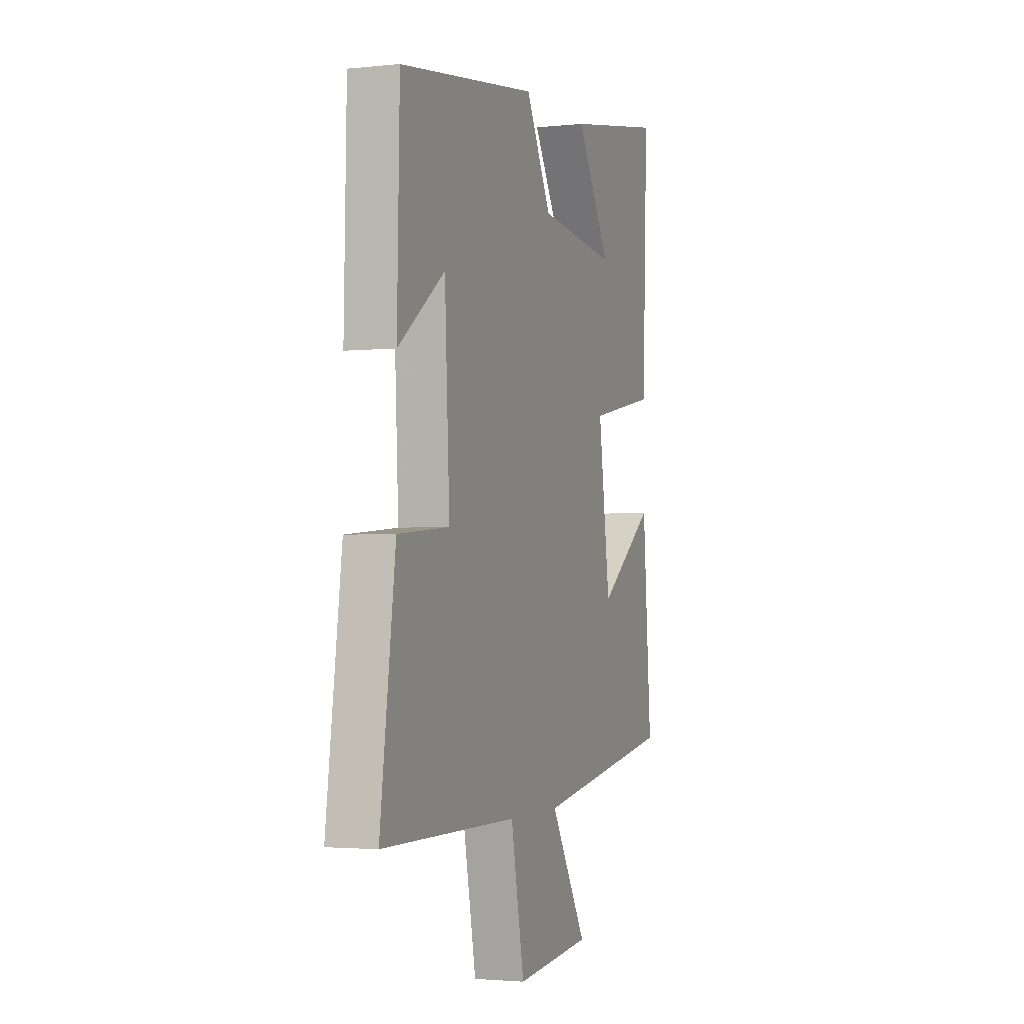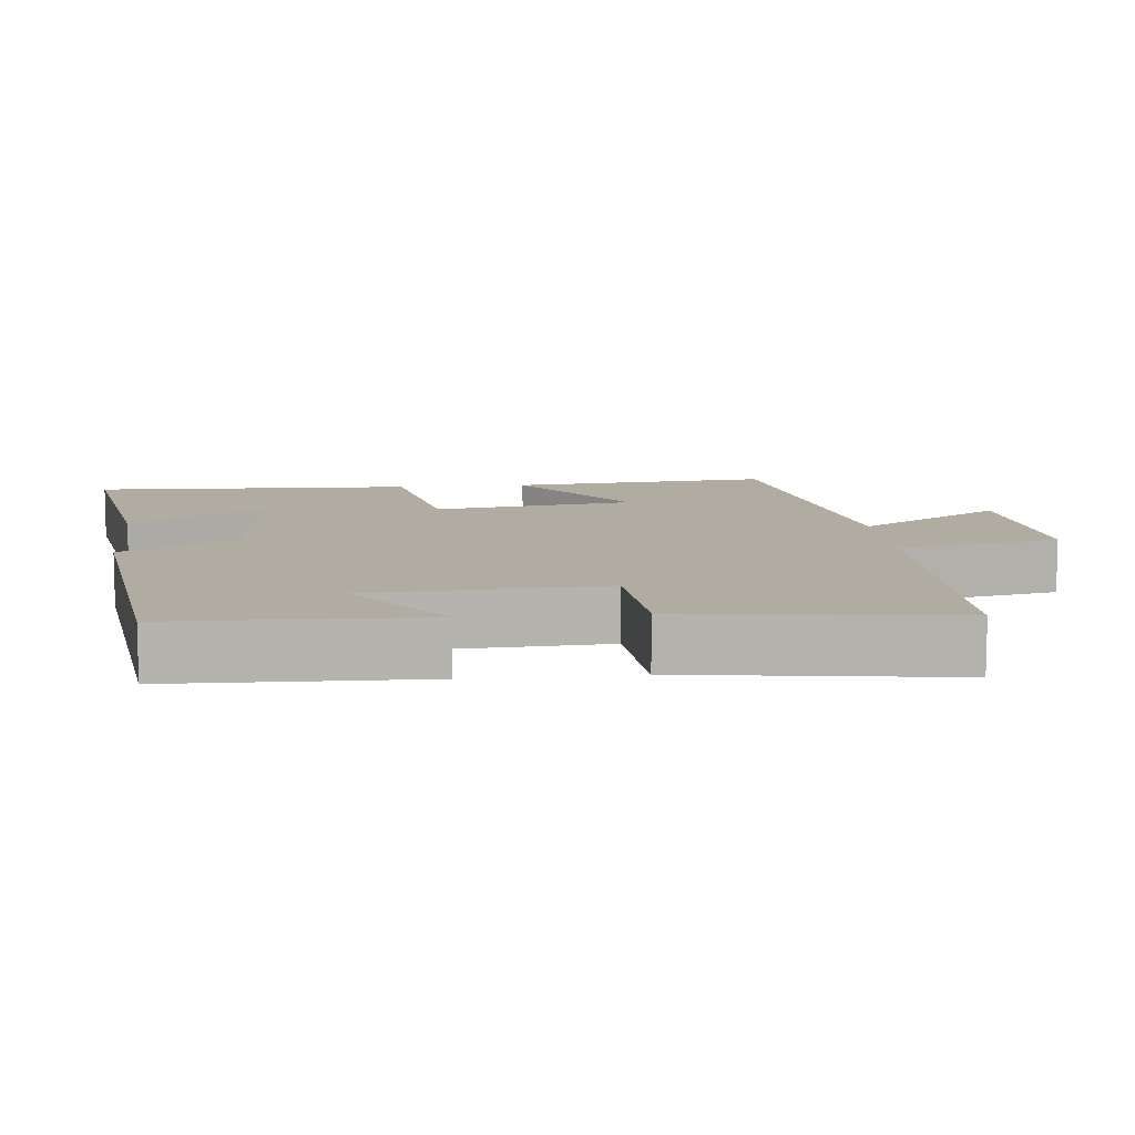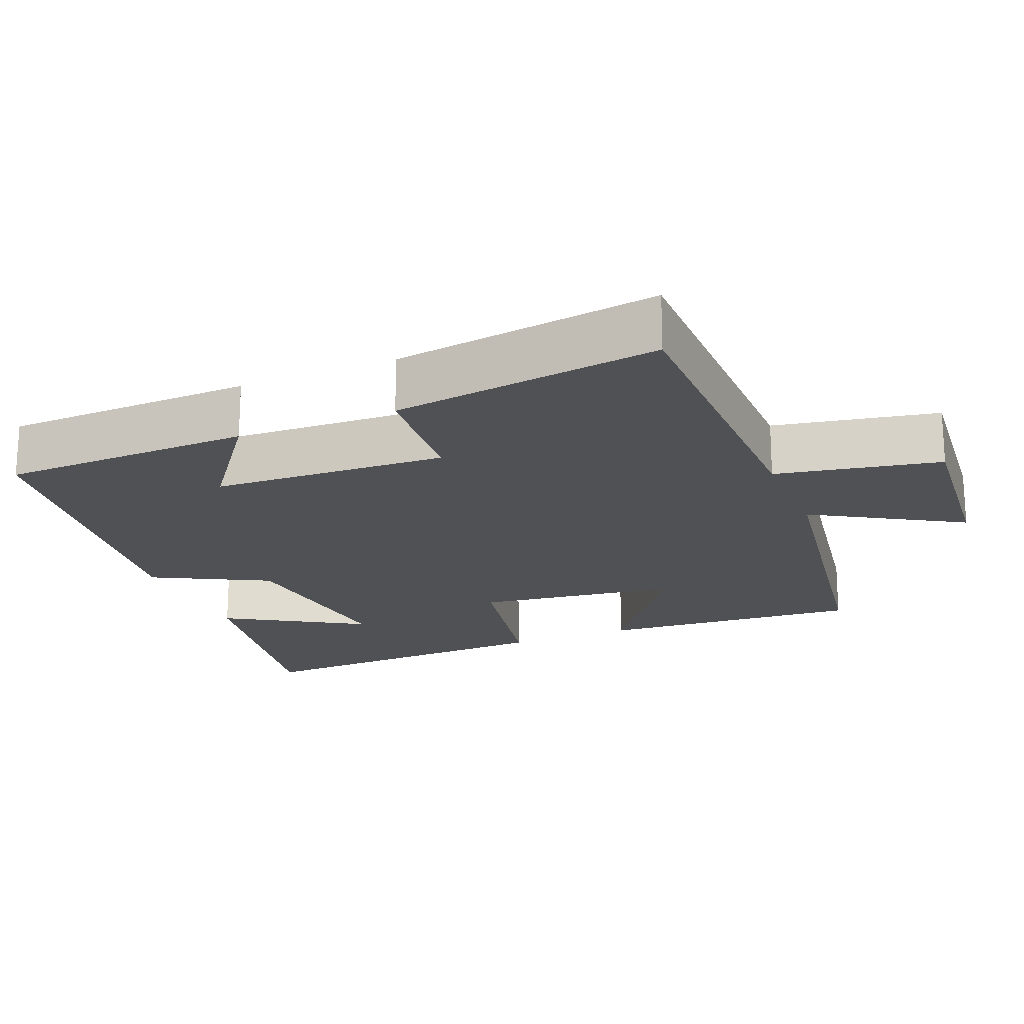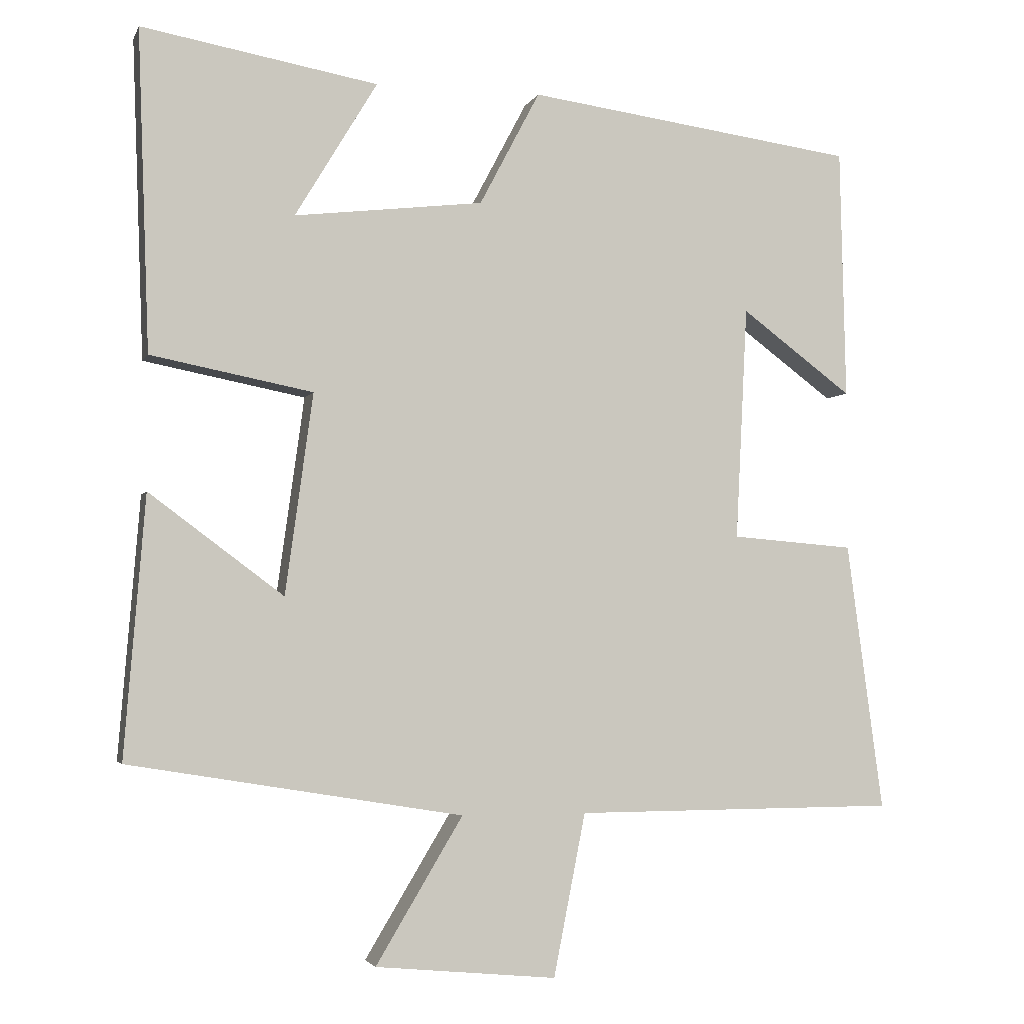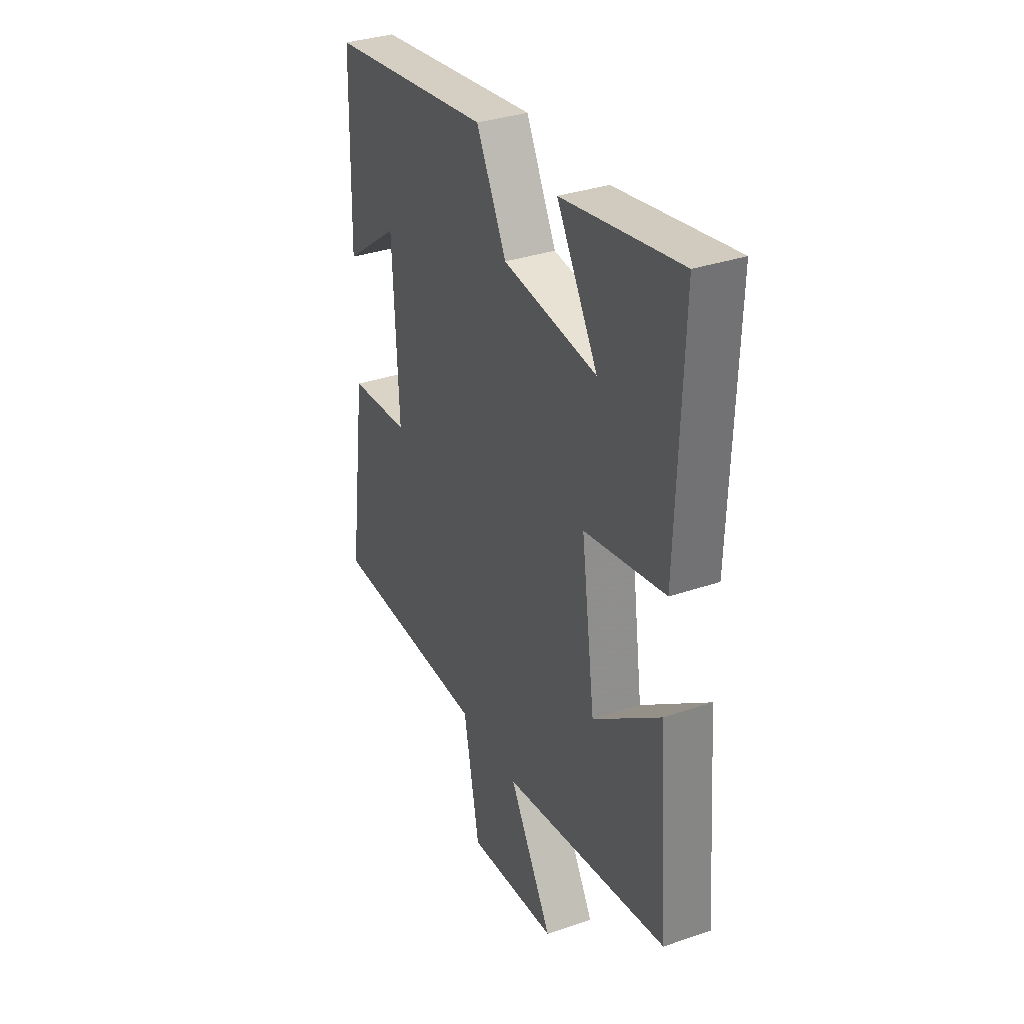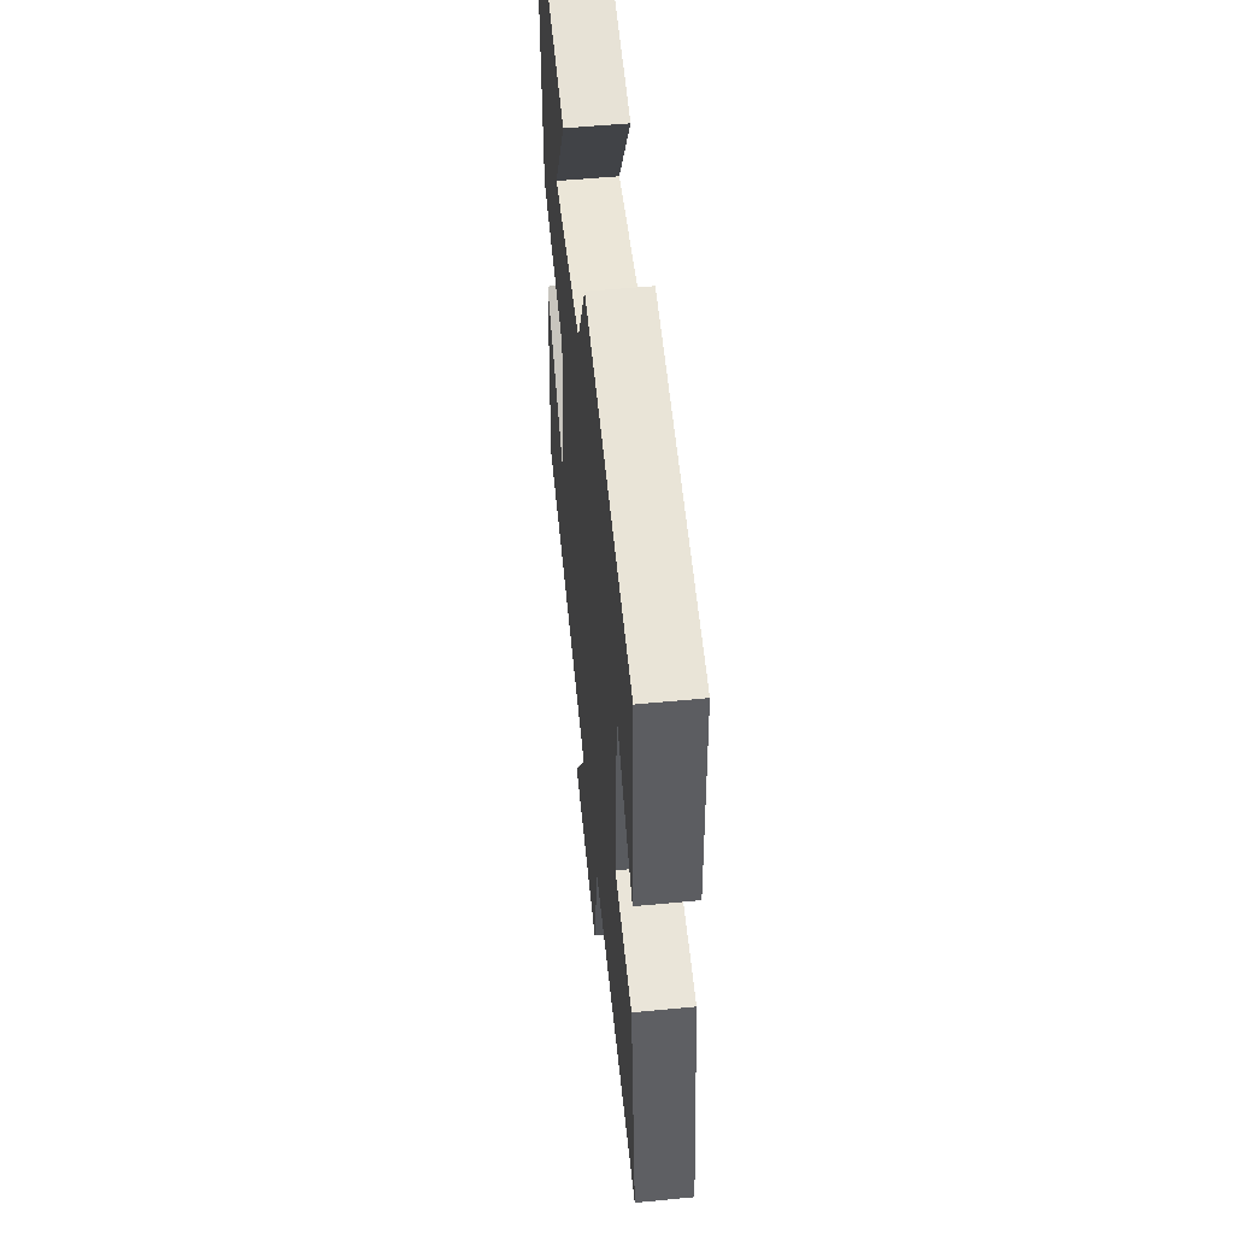
<metadata>
{"format":"obj","ext":"obj","renderer":"f3d","projection":"perspective","resolution":1024,"background":"white","views":[{"elev":-2.4,"azim":110.4,"up":"+Z"},{"elev":10.2,"azim":84.4,"up":"+Y"},{"elev":-19.8,"azim":112.6,"up":"+Y"},{"elev":-3.2,"azim":-15.2,"up":"+Z"},{"elev":33.8,"azim":-115.0,"up":"+Z"},{"elev":53.6,"azim":84.1,"up":"+Z"}]}
</metadata>
<code>
v 0.55 0.07 -0.498
v 0.105 0.07 -0.5
v 0.061 0.07 -0.724
v -0.189 0.07 -0.7
v -0.069 0.07 -0.5
v -0.529 0.07 -0.424
v -0.5 0.07 -0.065
v -0.315 0.07 -0.203
v -0.277 0.07 0.073
v -0.5 0.07 0.117
v -0.516 0.07 0.558
v -0.191 0.07 0.5
v -0.304 0.07 0.313
v -0.044 0.07 0.343
v 0.039 0.07 0.5
v 0.492 0.07 0.438
v 0.5 0.07 0.093
v 0.347 0.07 0.207
v 0.331 0.07 -0.115
v 0.5 0.07 -0.129
v 0.55 0 -0.498
v 0.105 0 -0.5
v 0.061 0 -0.724
v -0.189 0 -0.7
v -0.069 0 -0.5
v -0.529 0 -0.424
v -0.5 0 -0.065
v -0.315 0 -0.203
v -0.277 0 0.073
v -0.5 0 0.117
v -0.516 0 0.558
v -0.191 0 0.5
v -0.304 0 0.313
v -0.044 0 0.343
v 0.039 0 0.5
v 0.492 0 0.438
v 0.5 0 0.093
v 0.347 0 0.207
v 0.331 0 -0.115
v 0.5 0 -0.129
f 19 20 1 2
f 18 19 2
f 15 16 17 18
f 14 15 18 2
f 13 14 2 3
f 10 11 12 13
f 9 10 13
f 9 13 3
f 5 6 7 8
f 5 8 9
f 3 4 5
f 3 5 9
f 22 21 40 39
f 22 39 38
f 38 37 36 35
f 22 38 35 34
f 23 22 34 33
f 33 32 31 30
f 33 30 29
f 23 33 29
f 28 27 26 25
f 29 28 25
f 25 24 23
f 29 25 23
f 1 21 22 2
f 2 22 23 3
f 3 23 24 4
f 4 24 25 5
f 5 25 26 6
f 6 26 27 7
f 7 27 28 8
f 8 28 29 9
f 9 29 30 10
f 10 30 31 11
f 11 31 32 12
f 12 32 33 13
f 13 33 34 14
f 14 34 35 15
f 15 35 36 16
f 16 36 37 17
f 17 37 38 18
f 18 38 39 19
f 19 39 40 20
f 20 40 21 1

</code>
